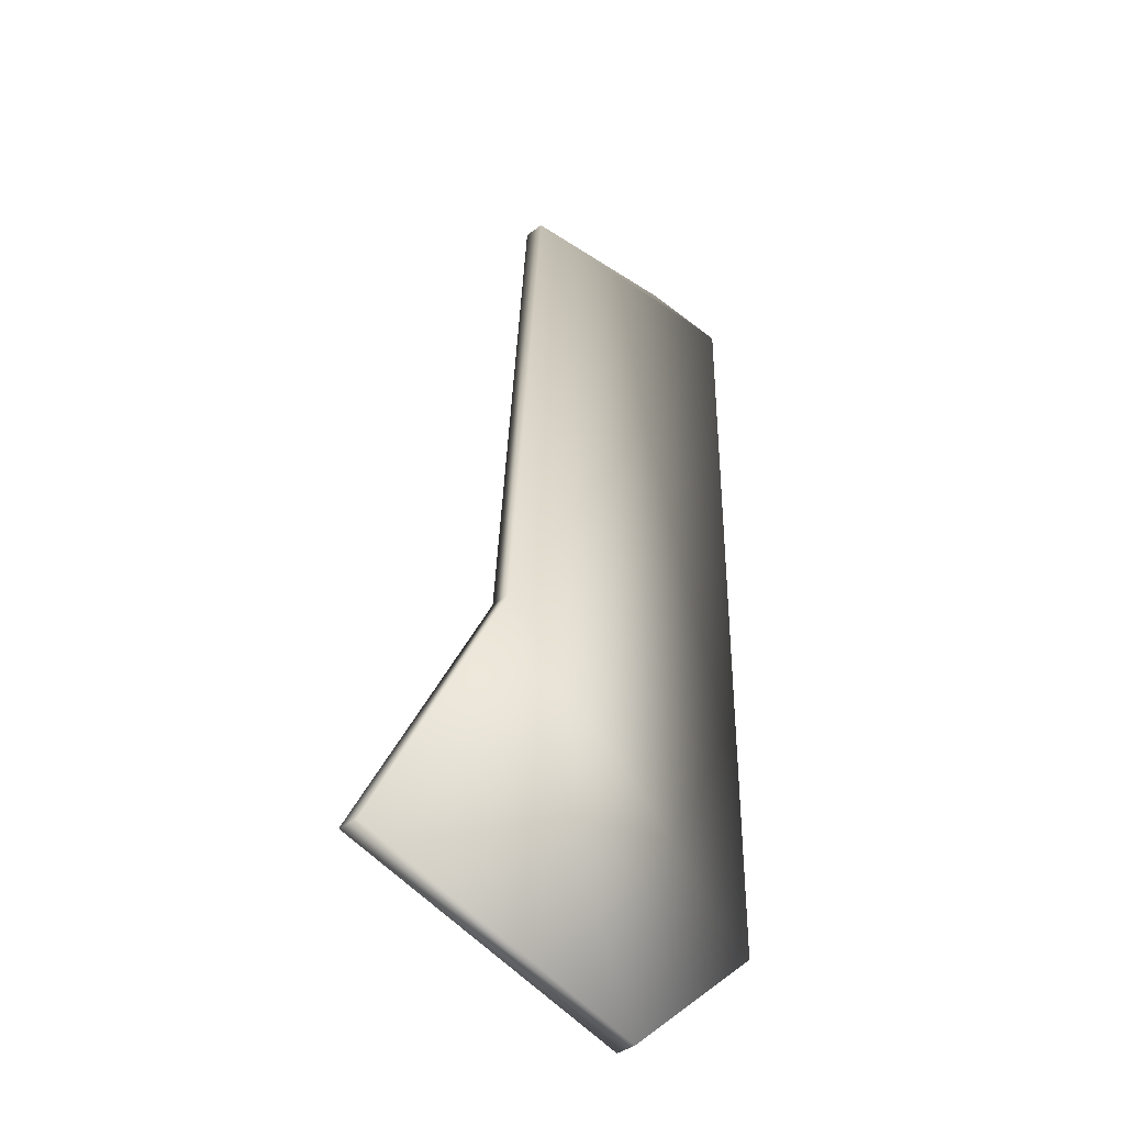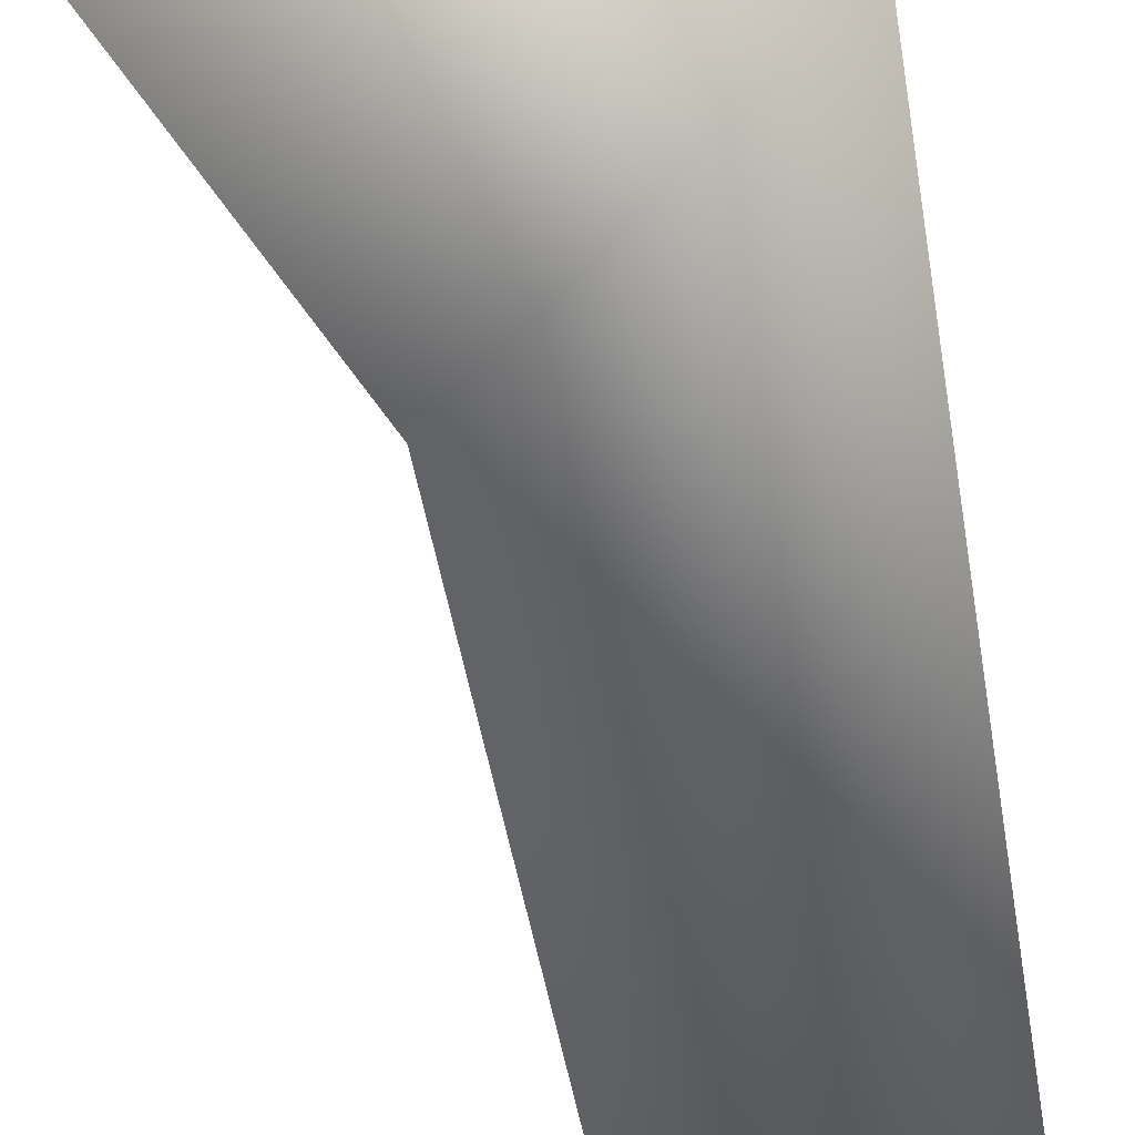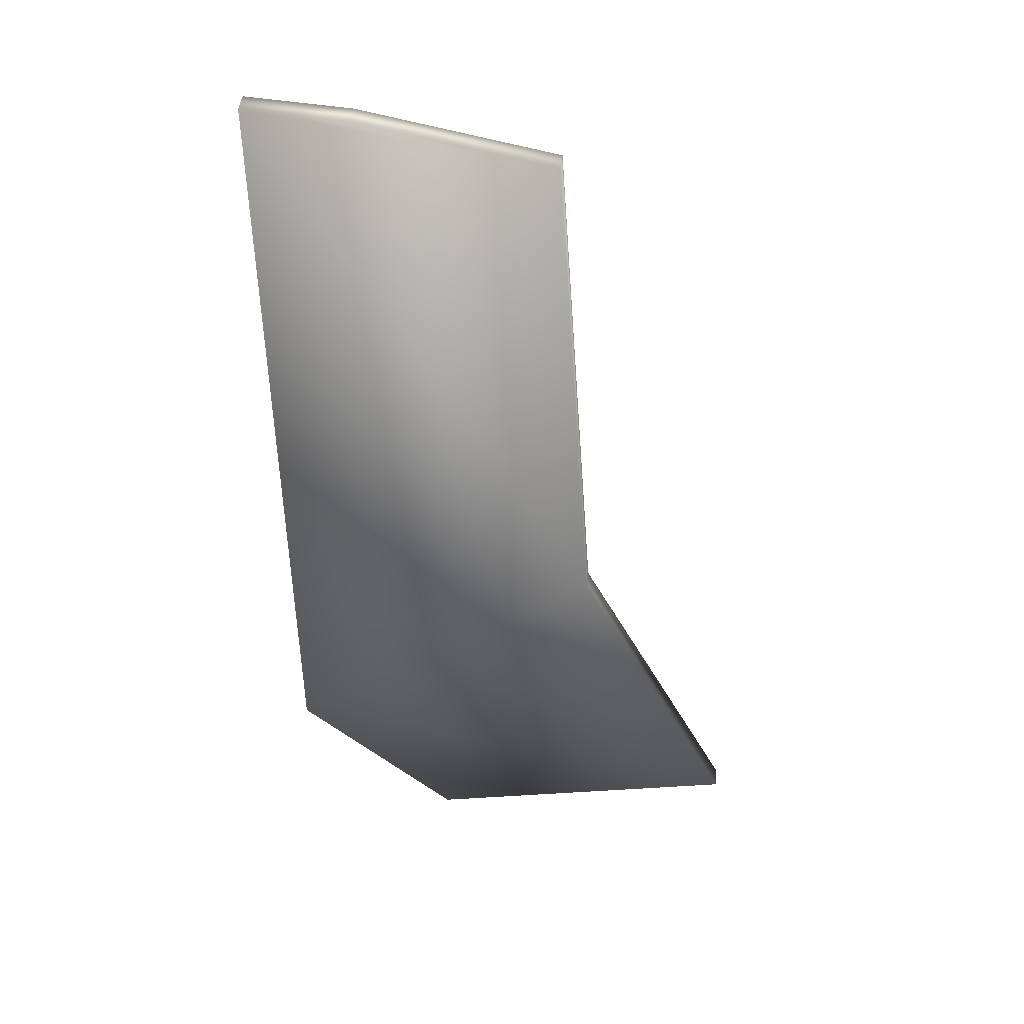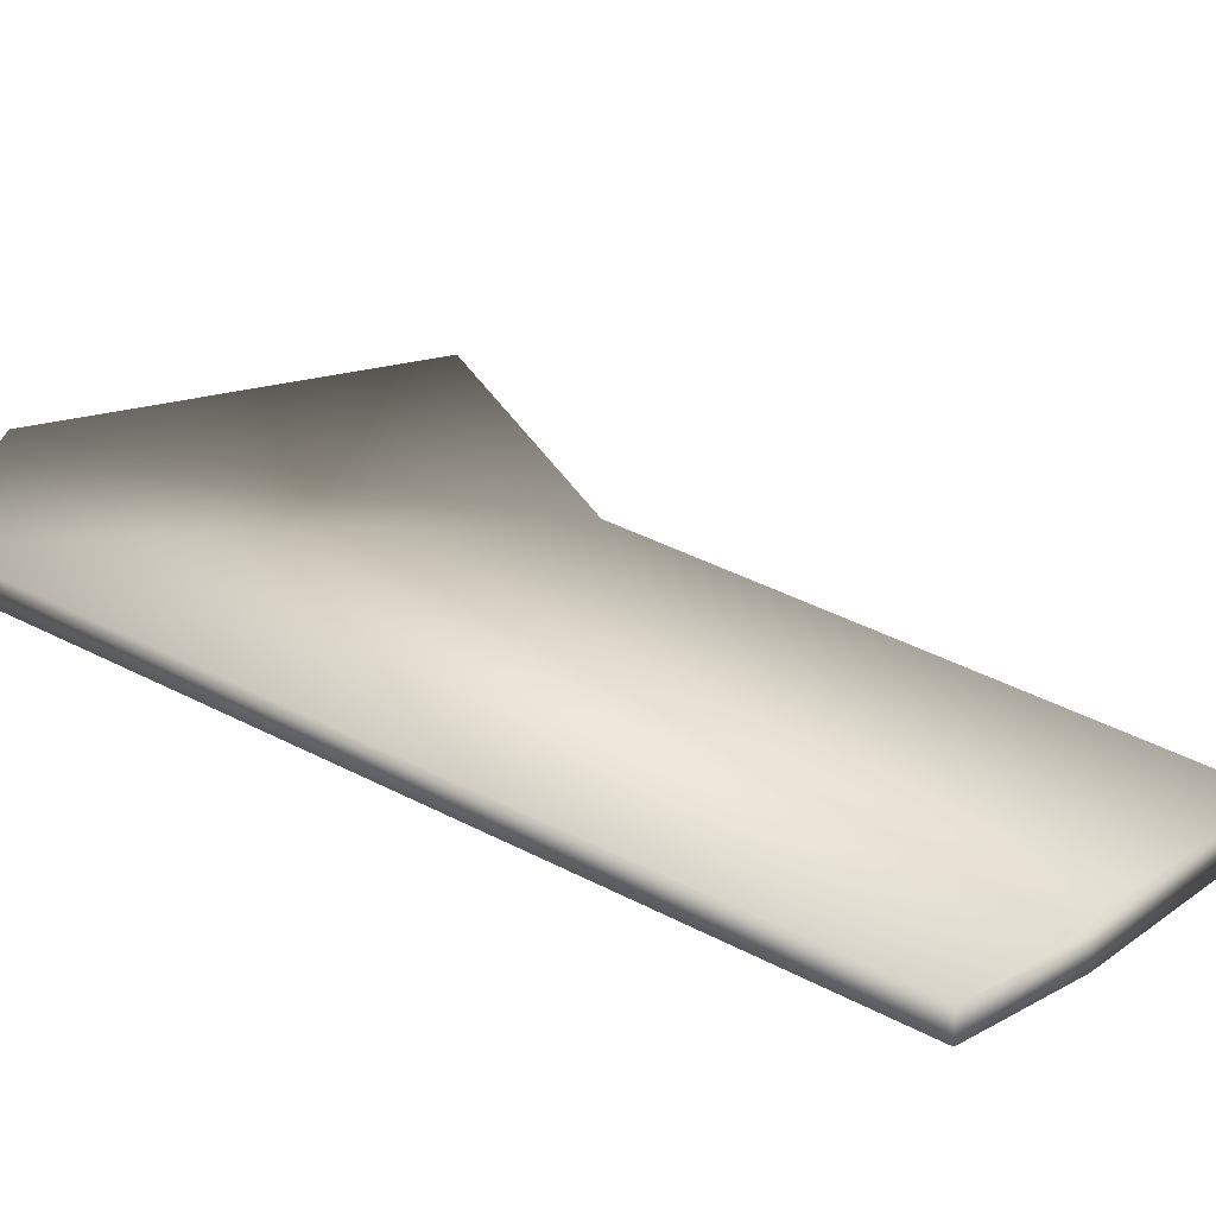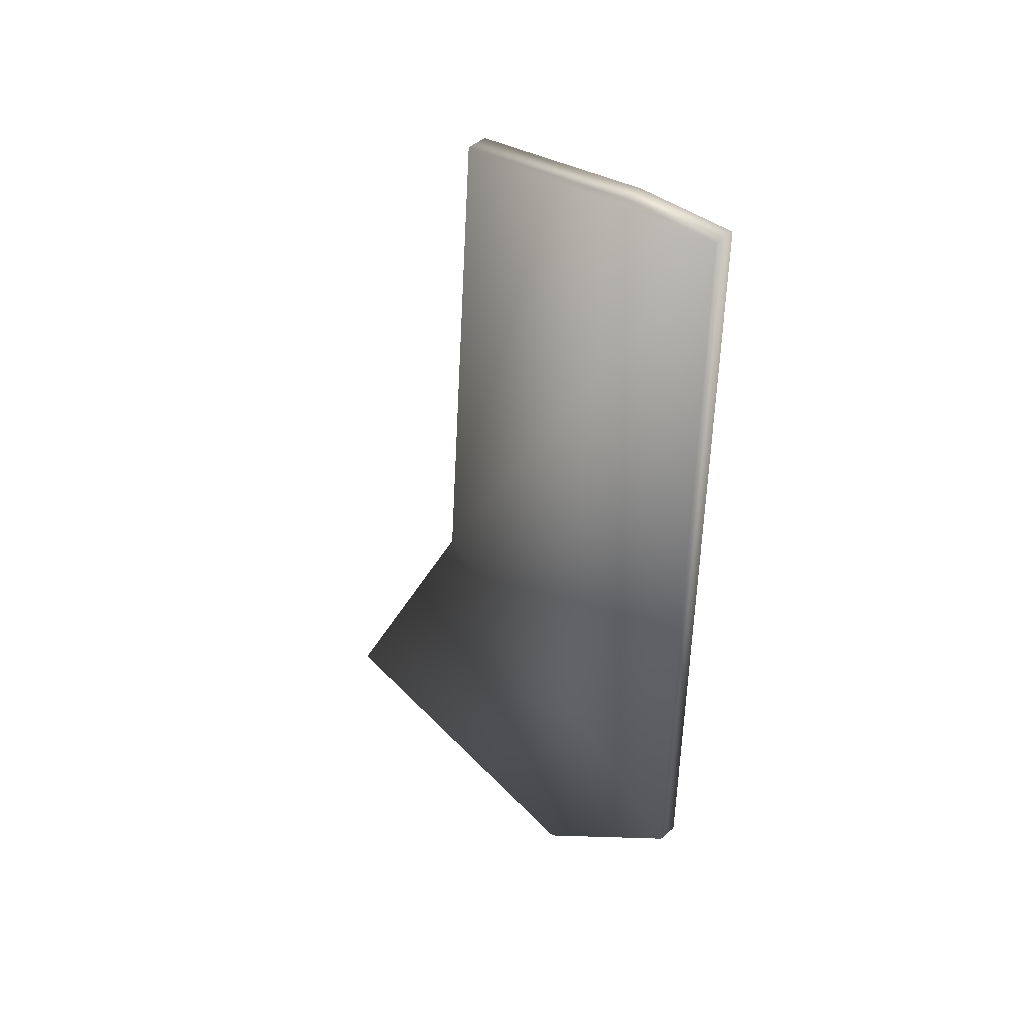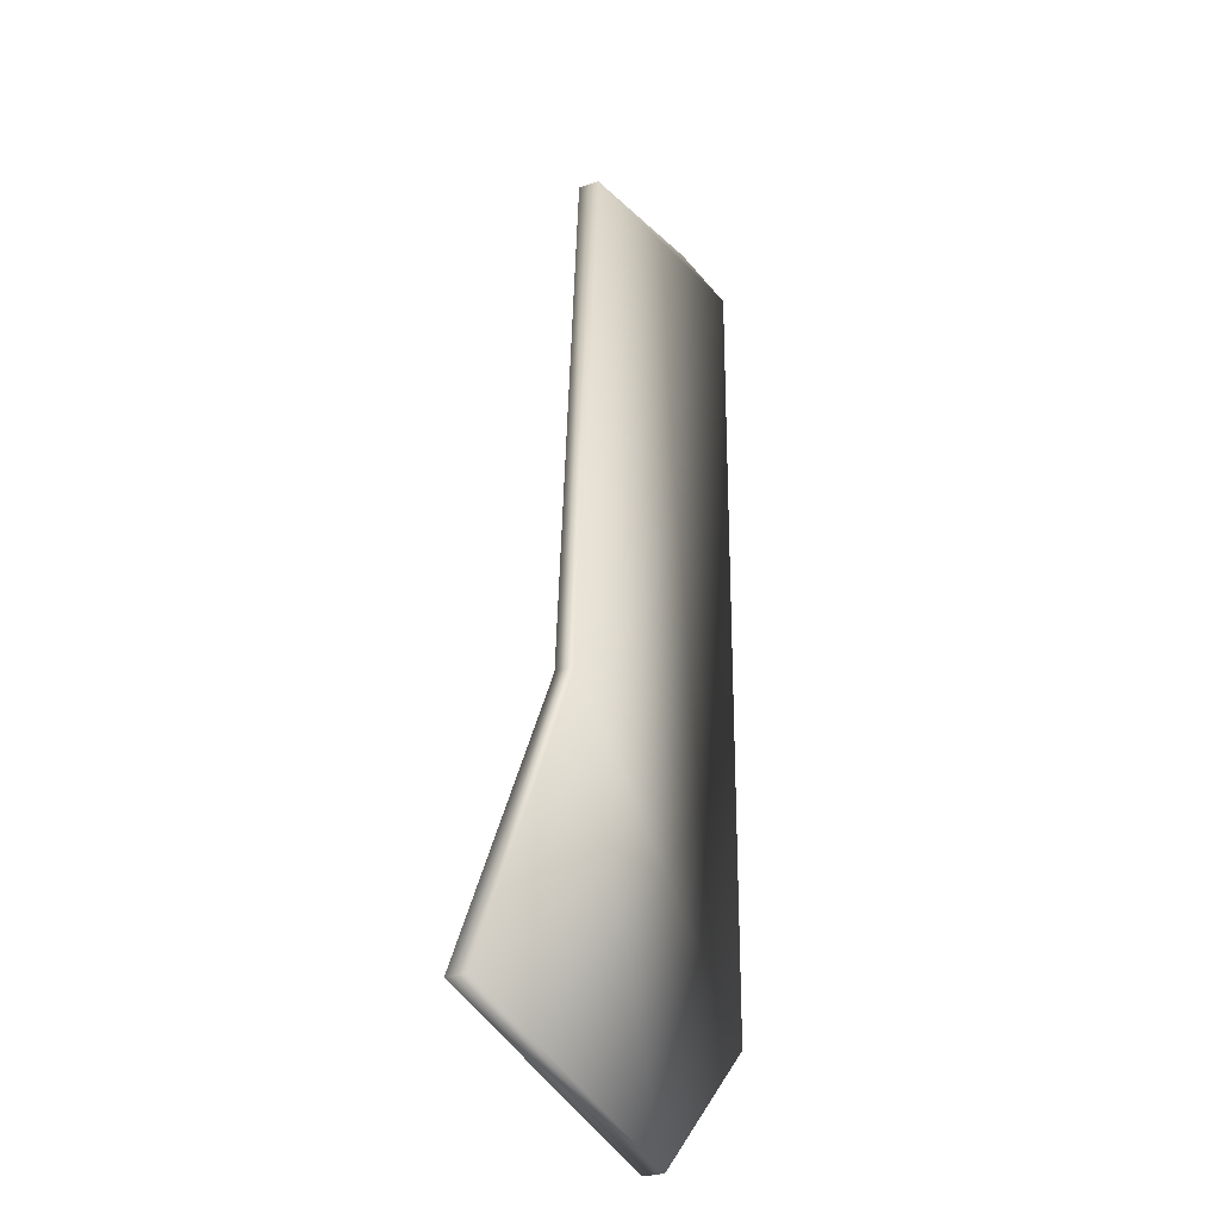
<metadata>
{"format":"obj","ext":"obj","renderer":"f3d","projection":"perspective","resolution":1024,"background":"white","views":[{"elev":-40.1,"azim":133.0,"up":"+Z"},{"elev":-71.9,"azim":-171.0,"up":"+Y"},{"elev":43.8,"azim":5.6,"up":"+Z"},{"elev":20.6,"azim":-43.0,"up":"+Y"},{"elev":44.5,"azim":-135.7,"up":"+Z"},{"elev":-28.1,"azim":117.0,"up":"+Z"}]}
</metadata>
<code>
v  -3.324 0 7.456
v  -1.871 0 7.361
v  -1.871 0.3 7.361
v  -3.324 0.3 7.456
v  1.415 0 -0.9654
v  3.763 0 -5.6
v  3.763 0.3 -5.6
v  1.415 0.3 -0.9455
v  -0.9145 0 -6.613
v  -0.9145 0.3 -6.613
v  -3.284 0 -4.444
v  -3.284 0.3 -4.444
v  0.8708 0 6.818
v  0.8708 0.3 6.818
o cardboard_med2
g cardboard_med2
f 1 2 3 4
f 5 6 7 8
f 6 9 10 7
f 11 1 4 12
f 12 10 9 11
f 2 13 14 3
f 4 3 14 8
f 1 5 13 2
f 8 14 13 5
f 11 9 6 5
f 8 7 10 12
f 12 4 8
f 5 1 11

</code>
